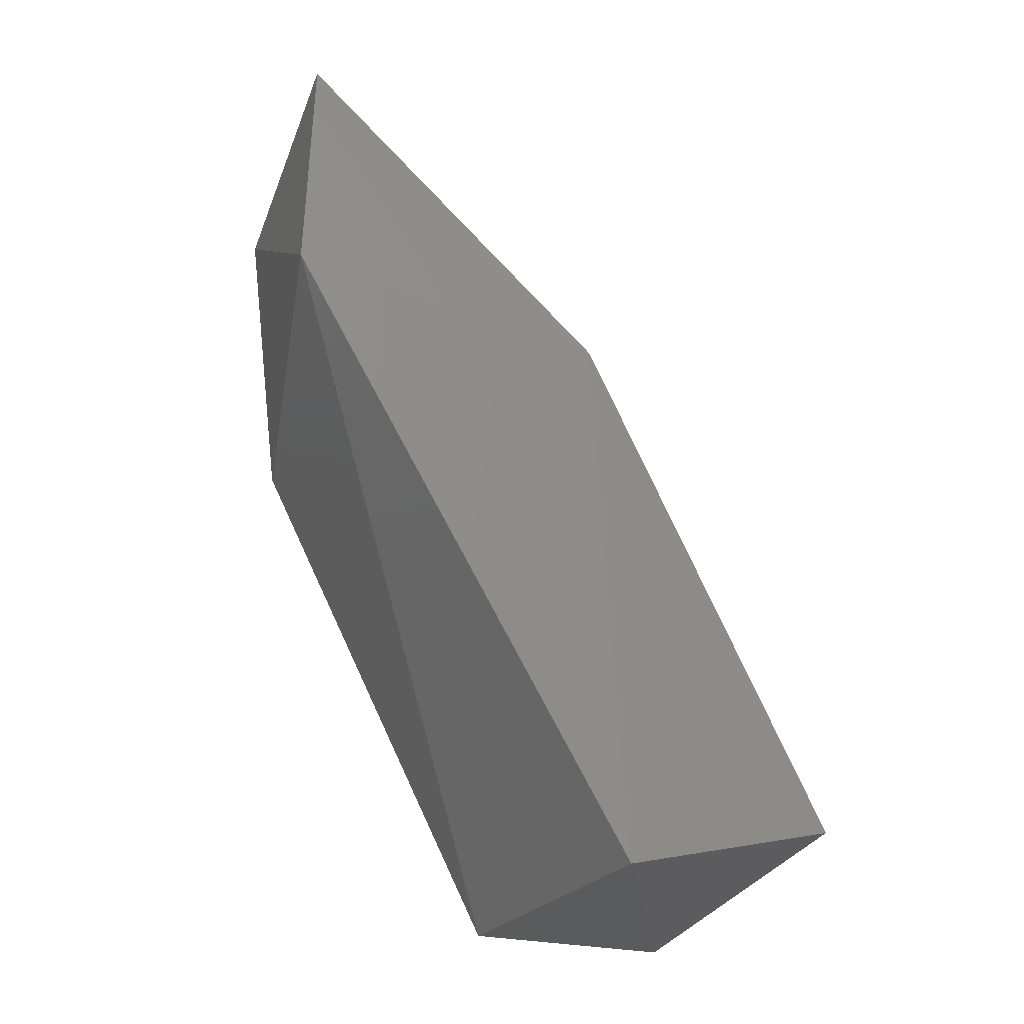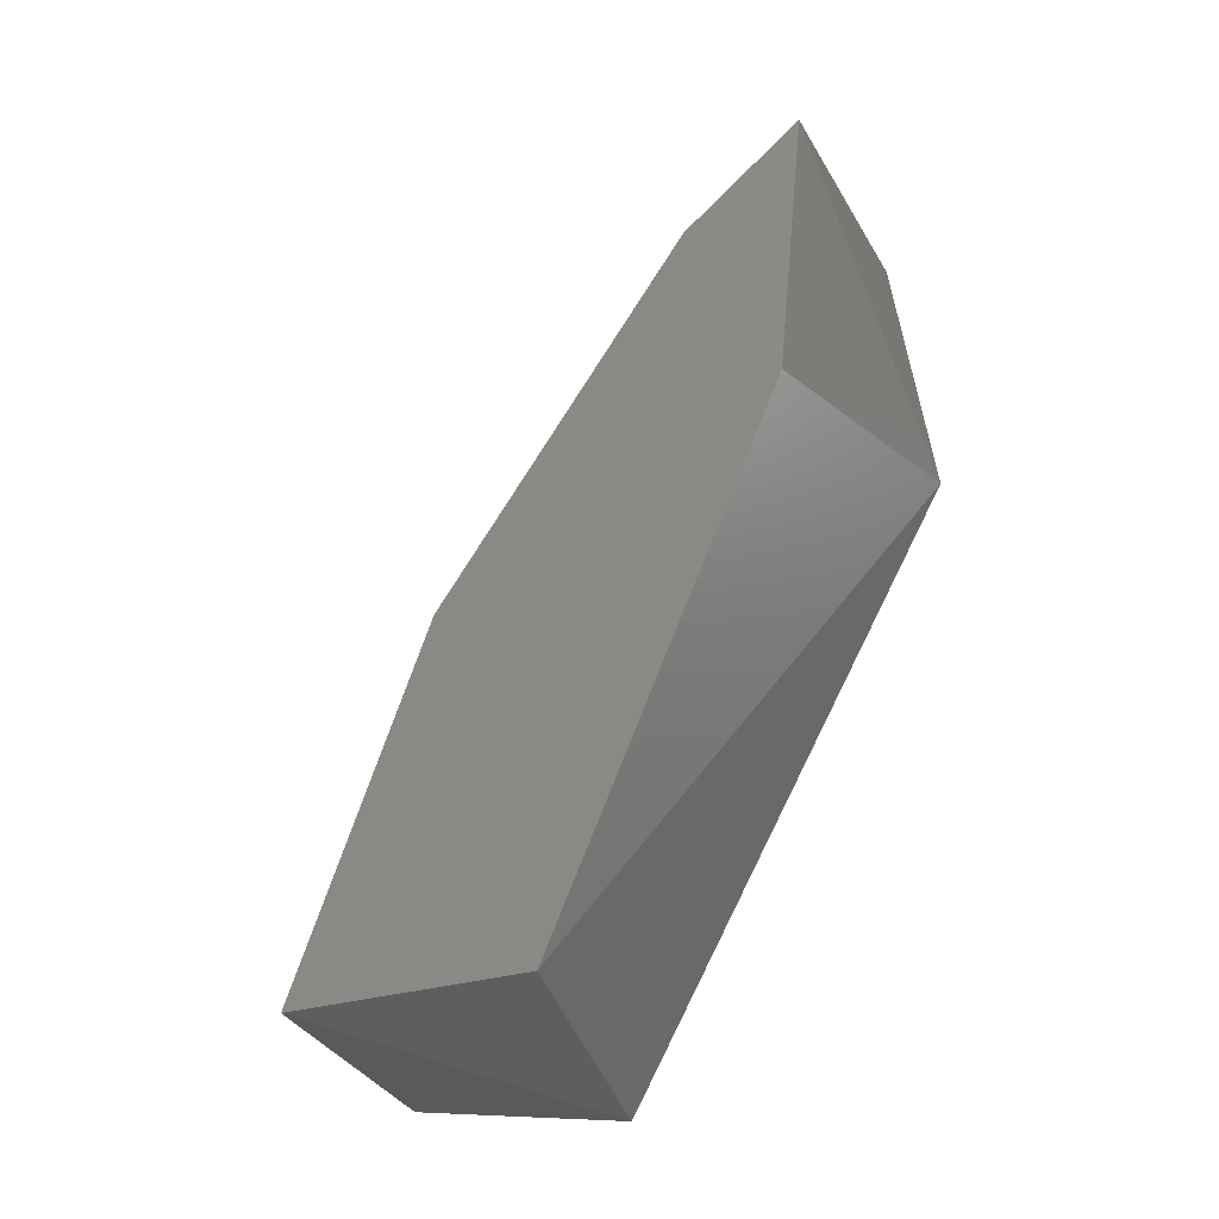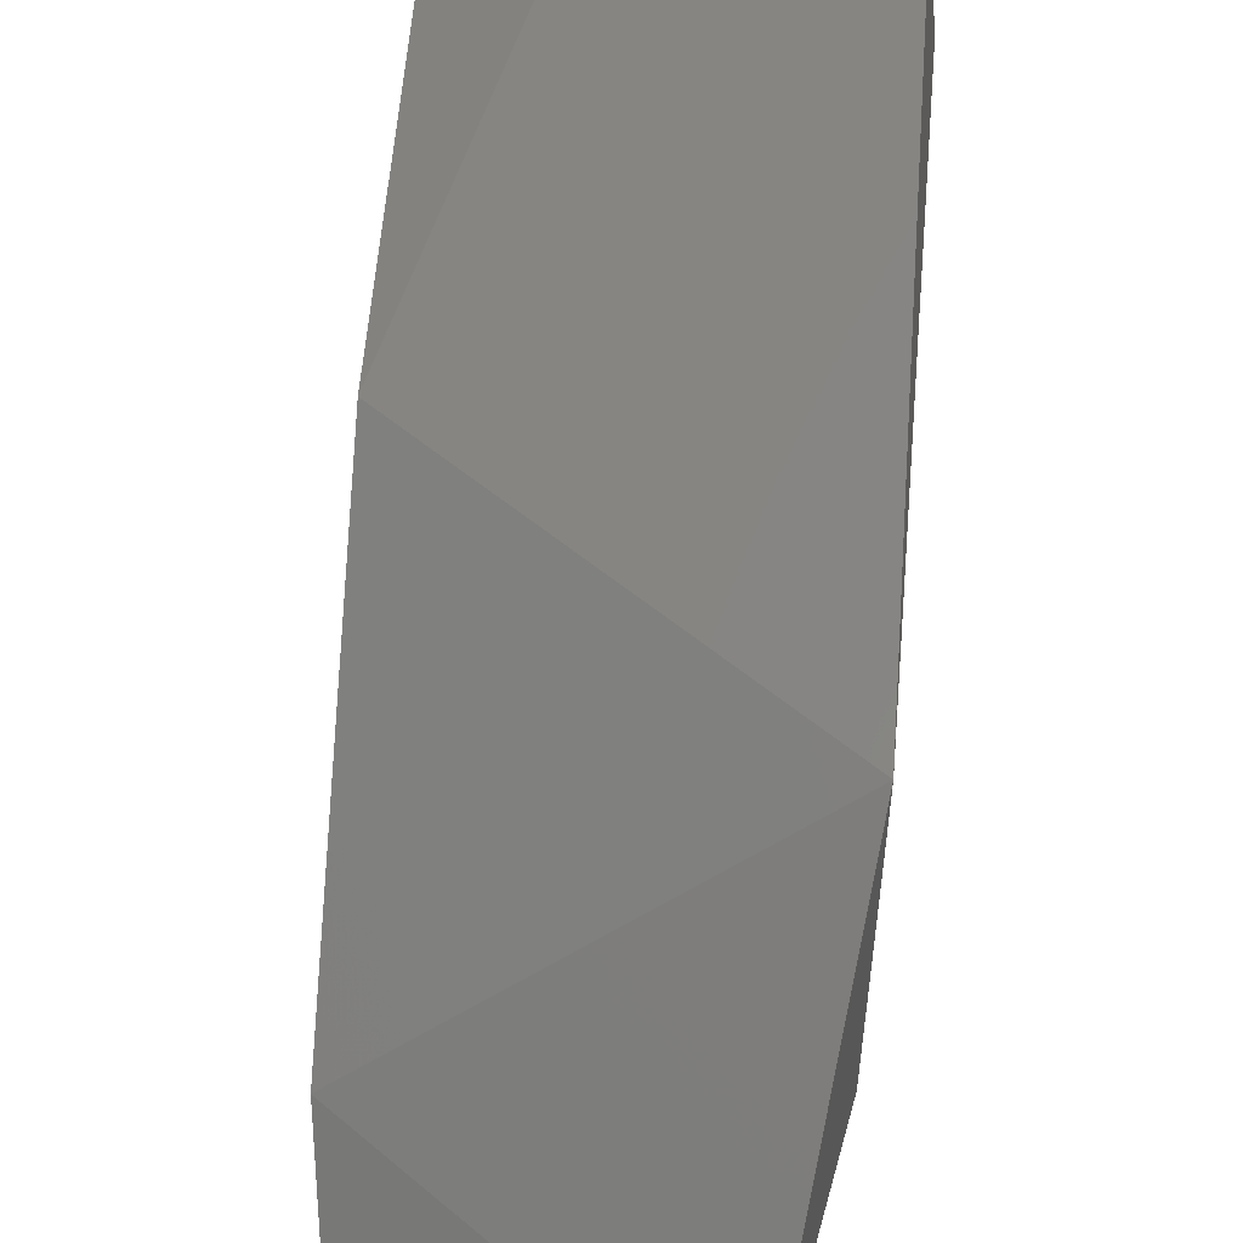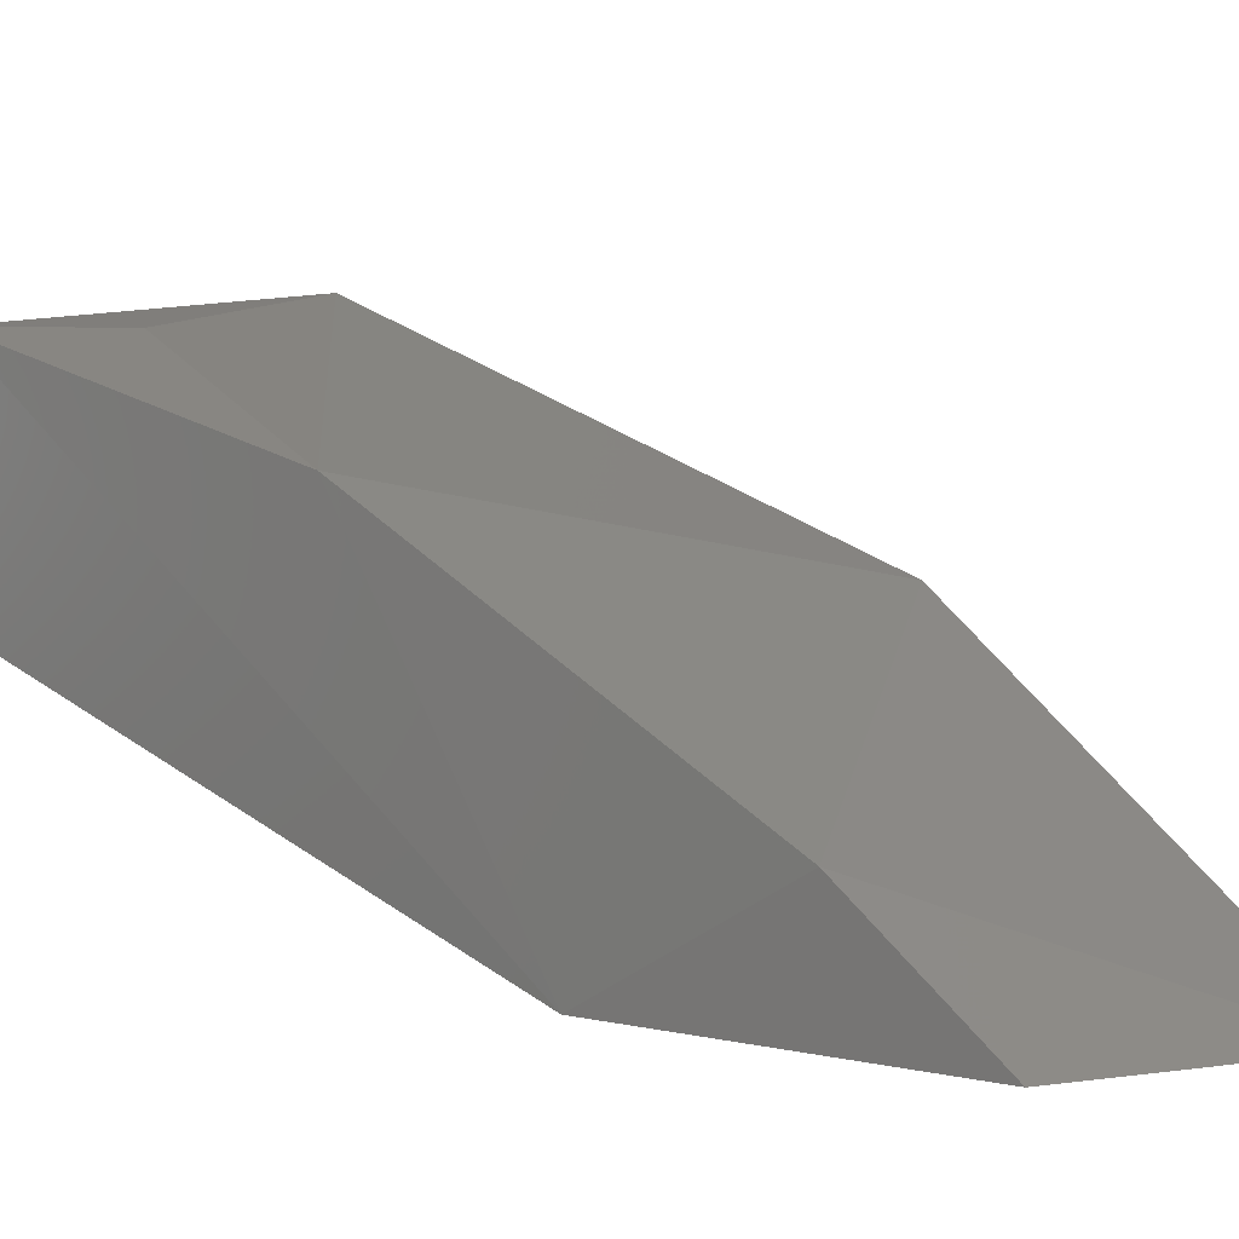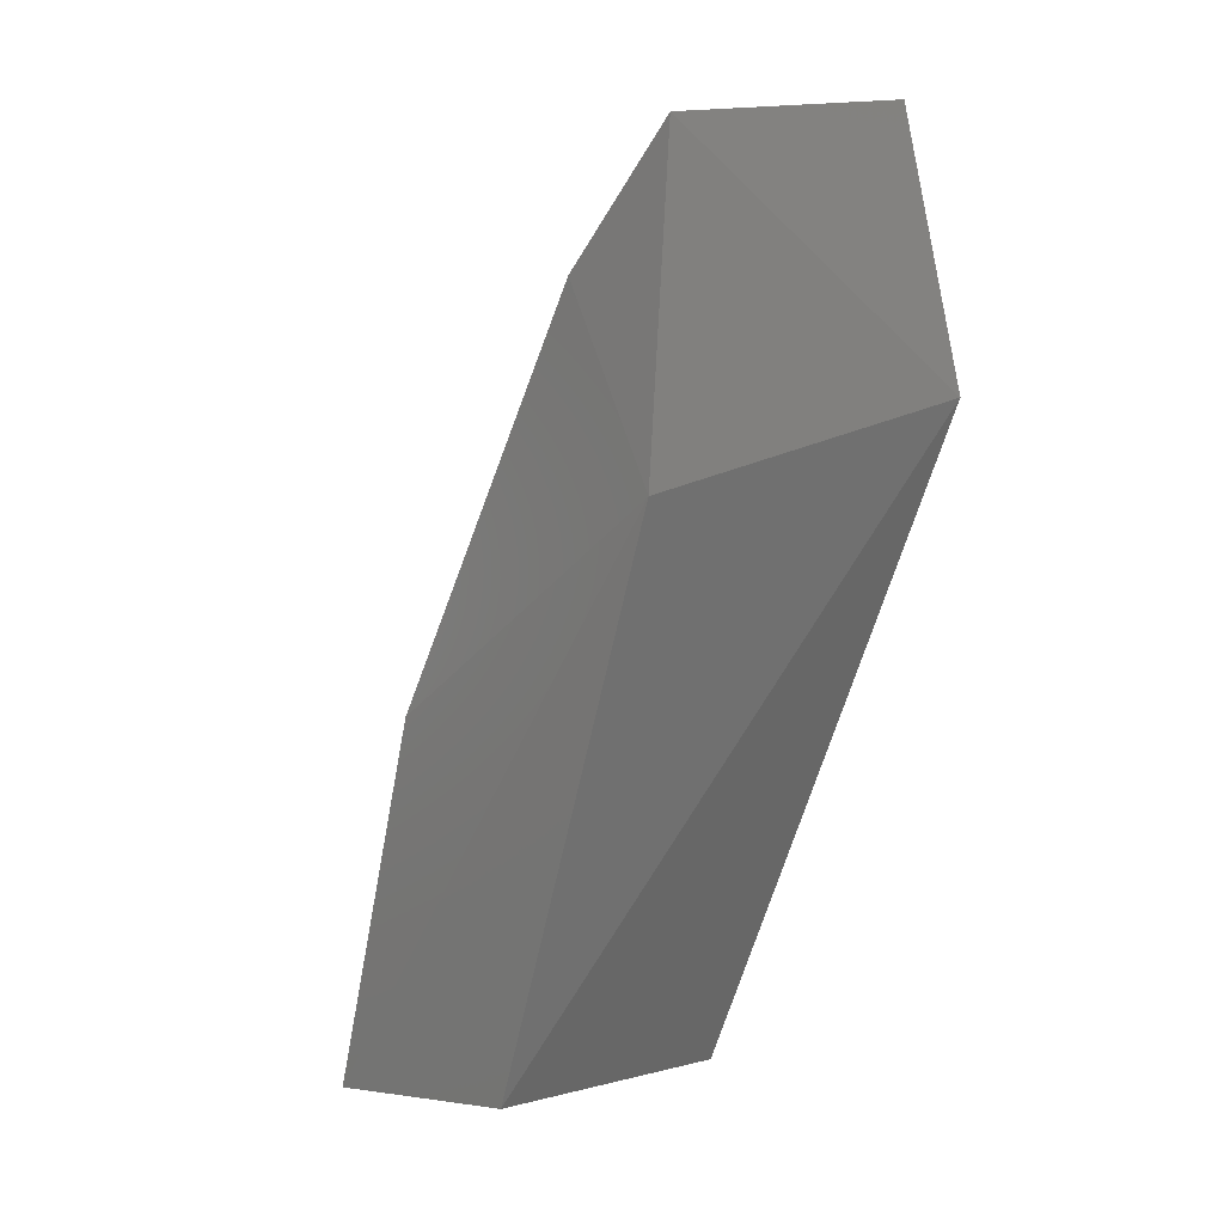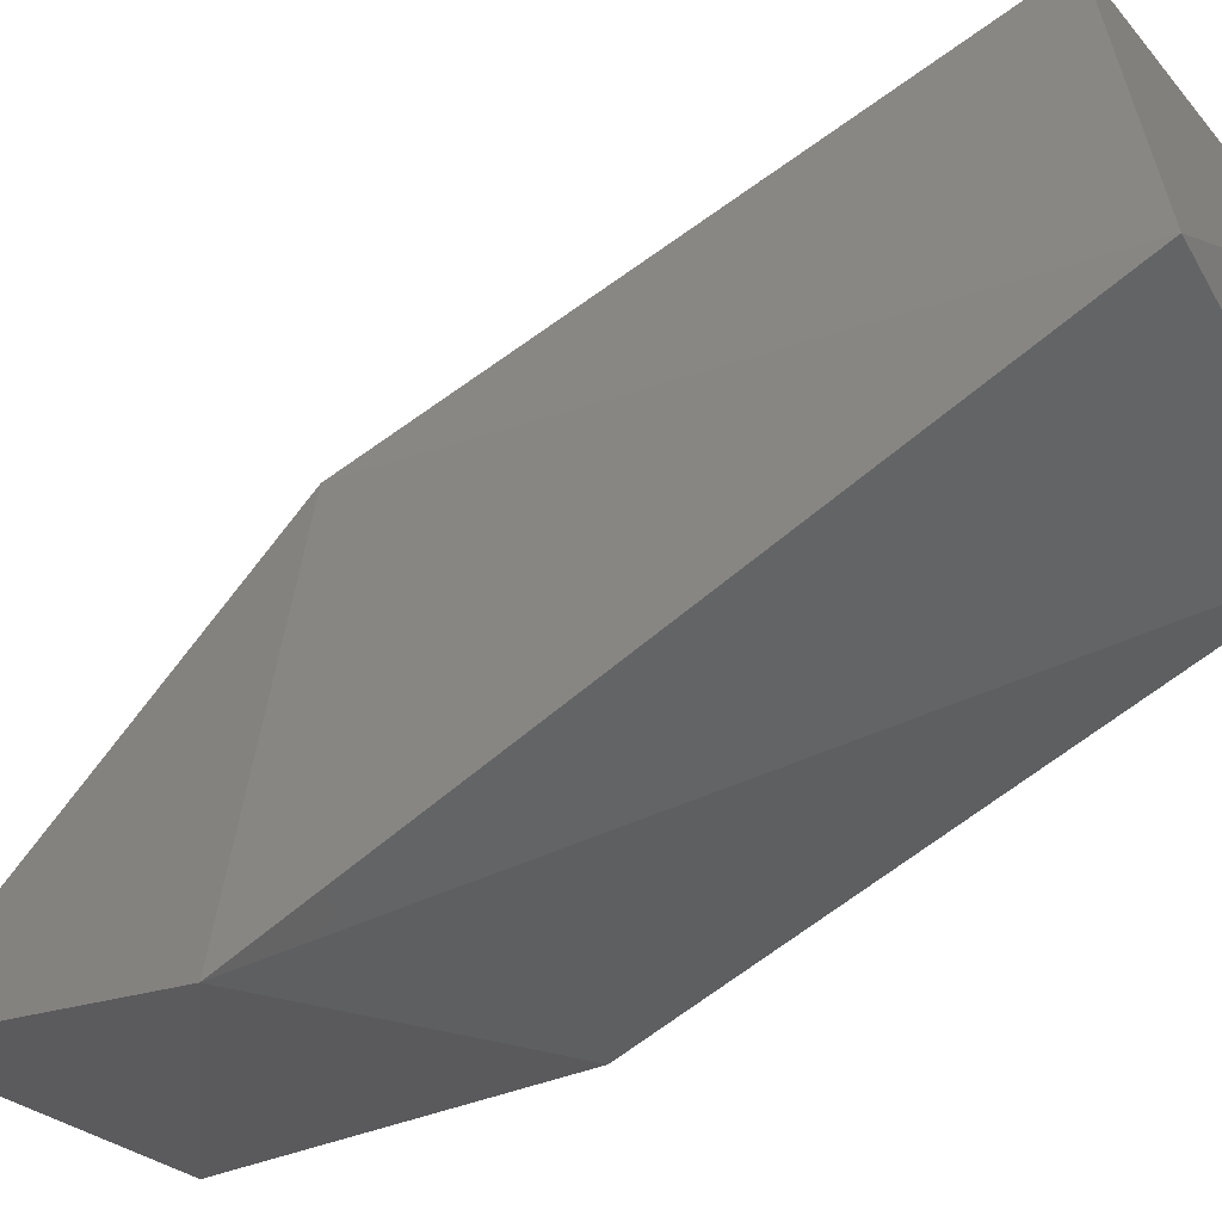
<metadata>
{"format":"stl","ext":"stl","renderer":"f3d","projection":"perspective","resolution":1024,"background":"white","views":[{"elev":-23.5,"azim":-107.0,"up":"+Y"},{"elev":-38.5,"azim":116.9,"up":"+Y"},{"elev":59.0,"azim":-175.0,"up":"+Z"},{"elev":-6.1,"azim":126.9,"up":"+Z"},{"elev":-4.4,"azim":142.4,"up":"+Y"},{"elev":-26.6,"azim":-65.2,"up":"+Z"}]}
</metadata>
<code>
# stl→obj: 12 verts, 20 faces
v 0.08076 0.0793 0.5609
v 0.1578 0.075 0.5438
v 0.1664 0.075 0.5994
v 0.08504 0.0921 0.6166
v 0.08076 0.2376 0.471
v 0.09361 0.3061 0.4753
v 0.1664 0.289 0.471
v 0.1649 0.2092 0.4803
v 0.1706 0.1649 0.5652
v 0.08076 0.2205 0.5523
v 0.1706 0.259 0.501
v 0.145 0.1007 0.5994
f 1 2 3
f 1 3 4
f 5 2 1
f 5 6 7
f 8 2 5
f 8 5 7
f 8 9 3
f 8 3 2
f 10 4 9
f 10 6 5
f 10 5 1
f 10 1 4
f 11 7 6
f 11 6 10
f 11 10 9
f 11 9 8
f 11 8 7
f 12 4 3
f 12 3 9
f 12 9 4

</code>
